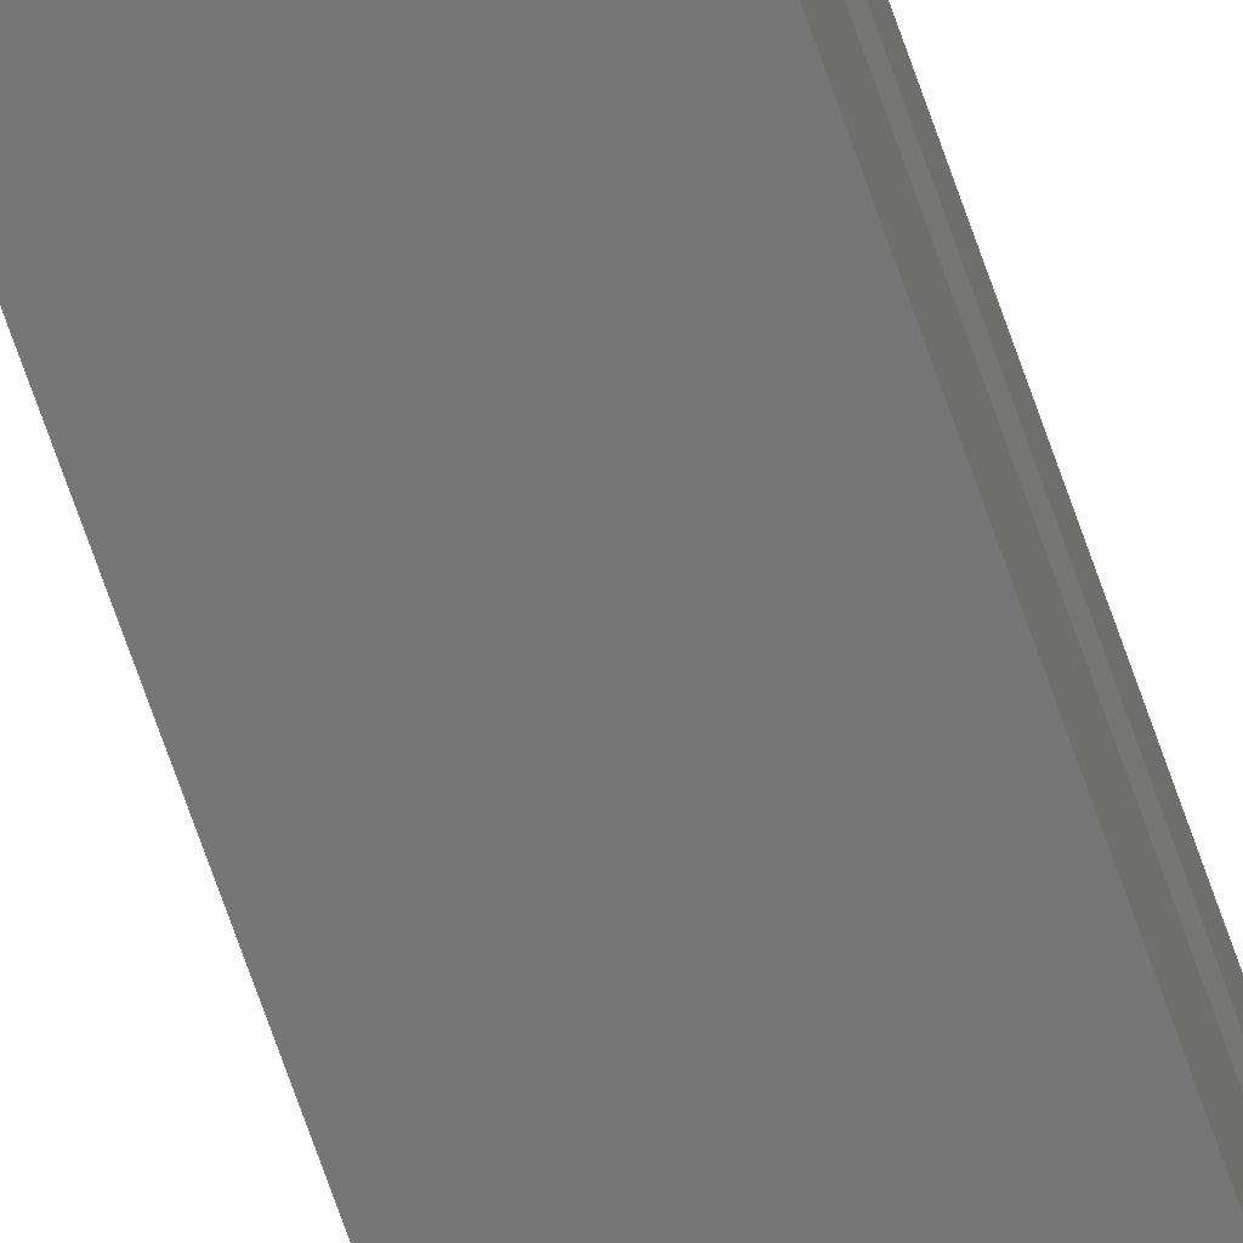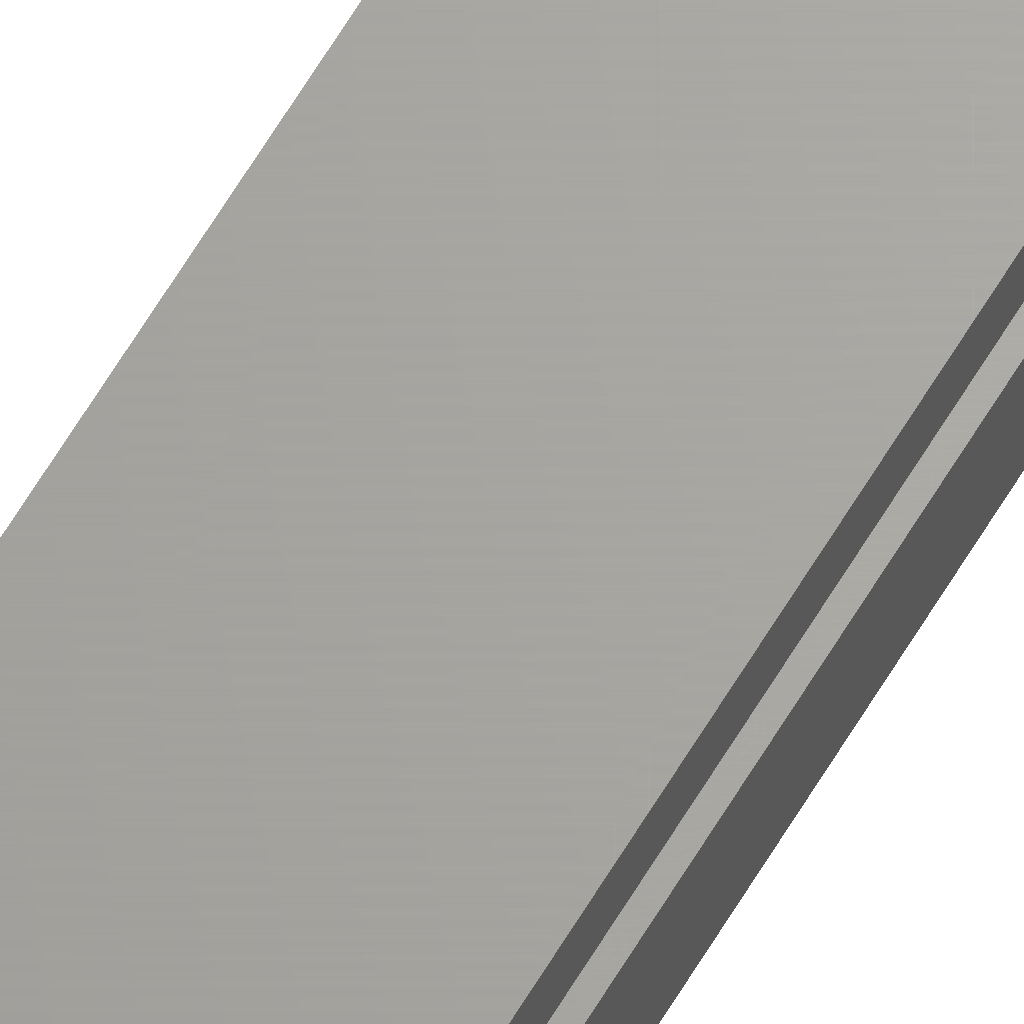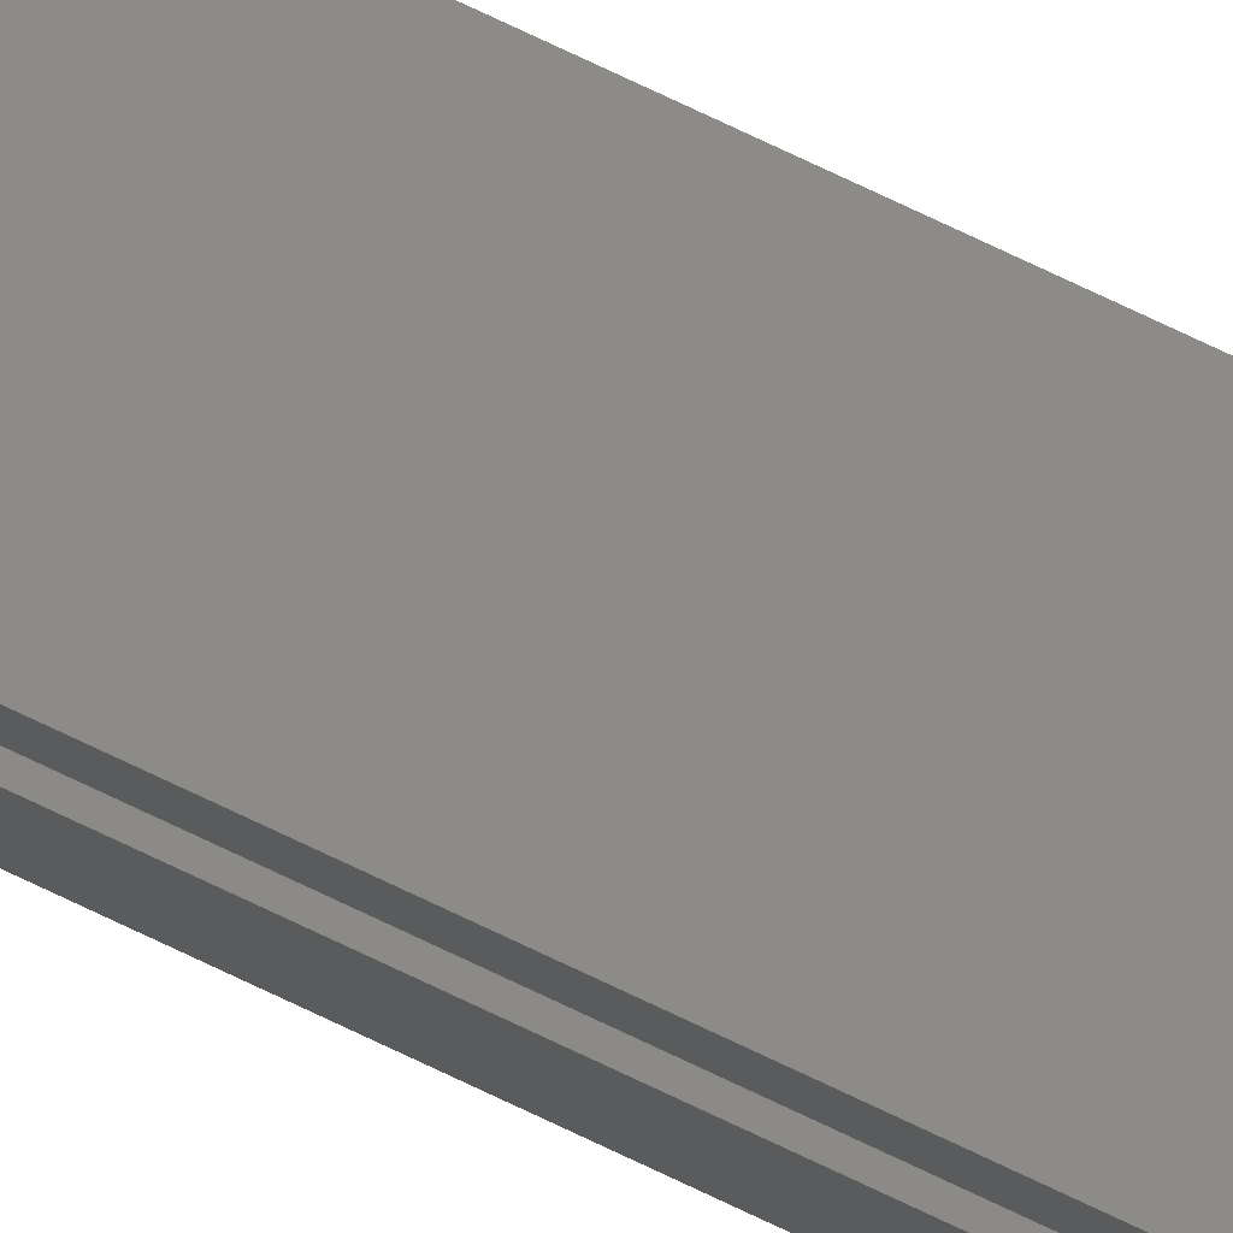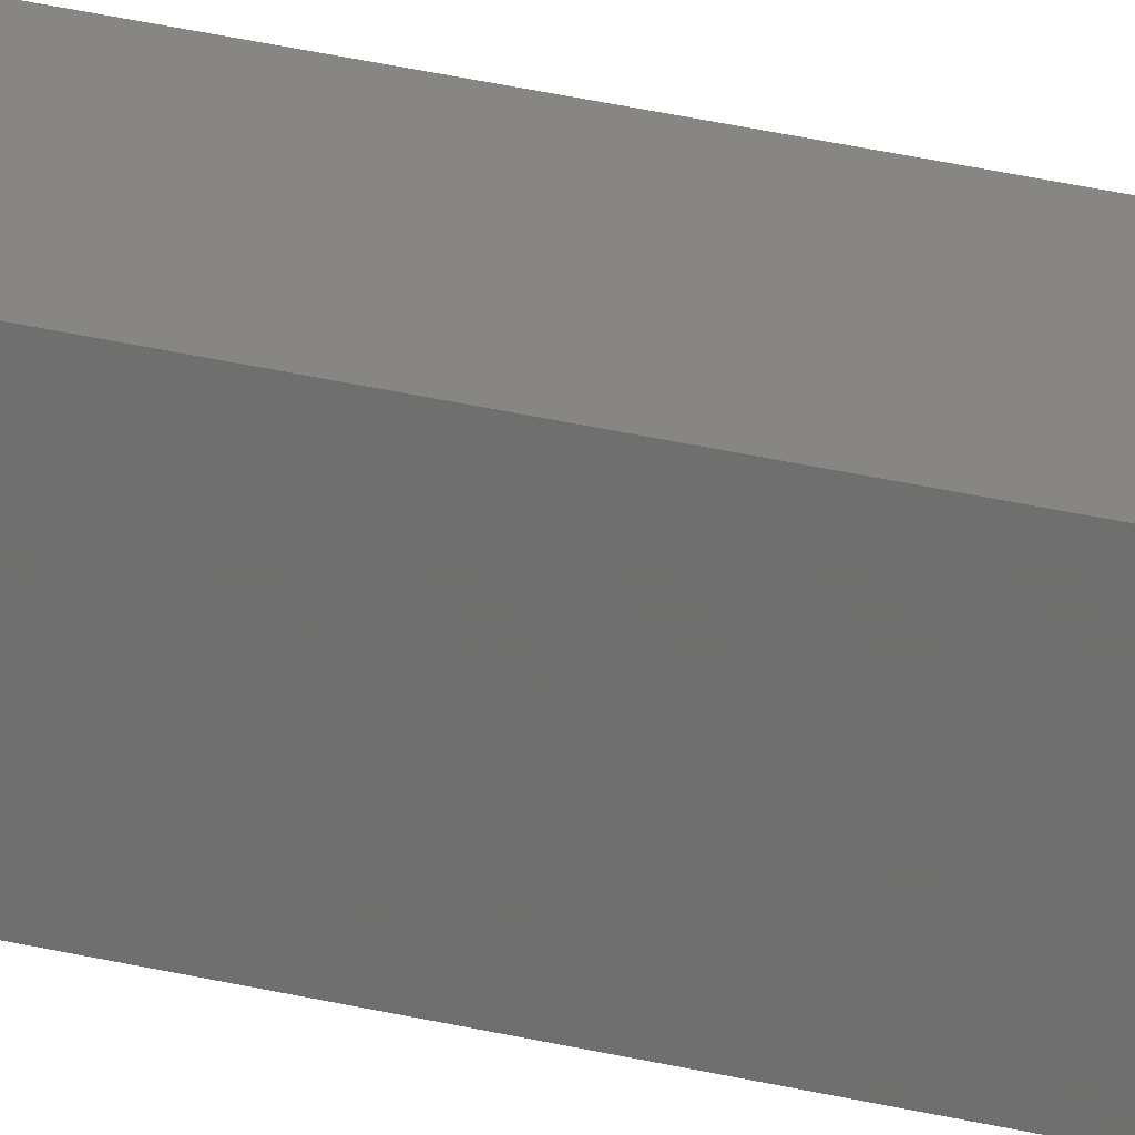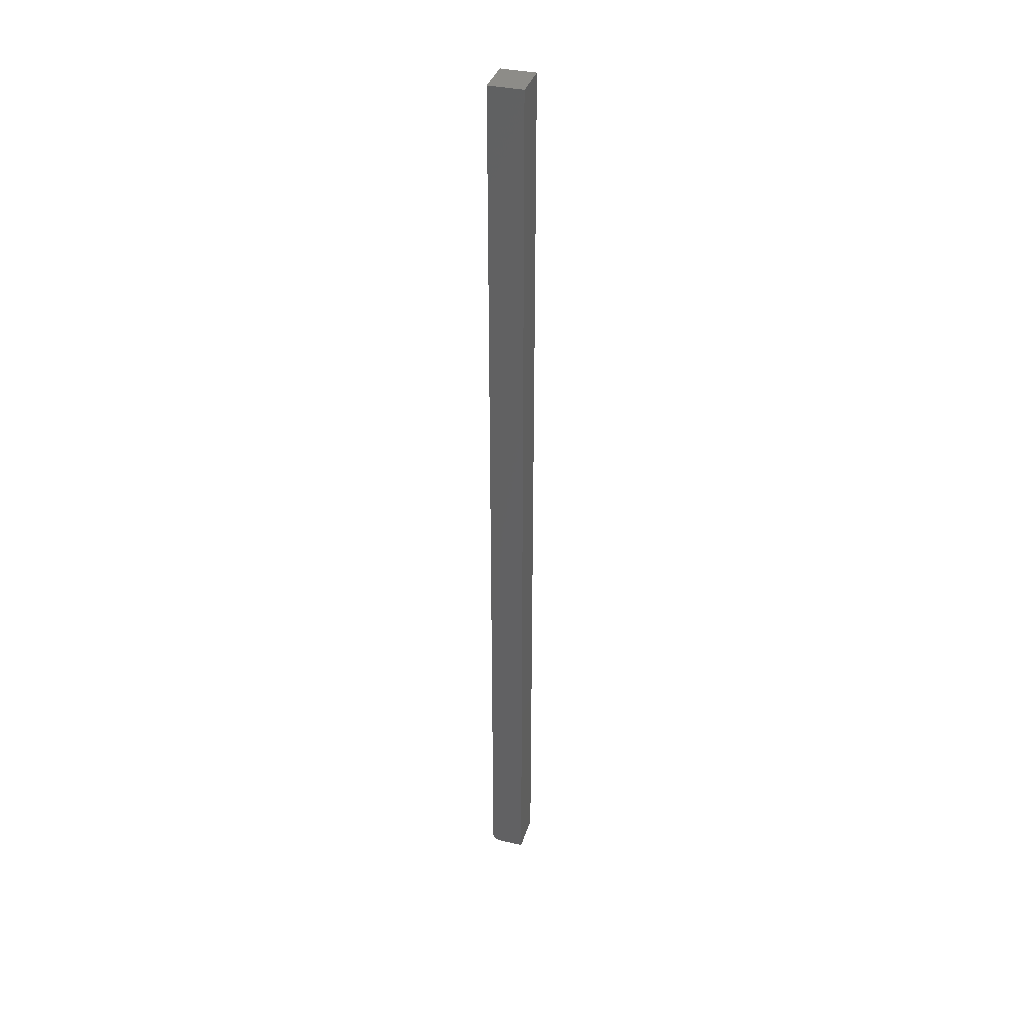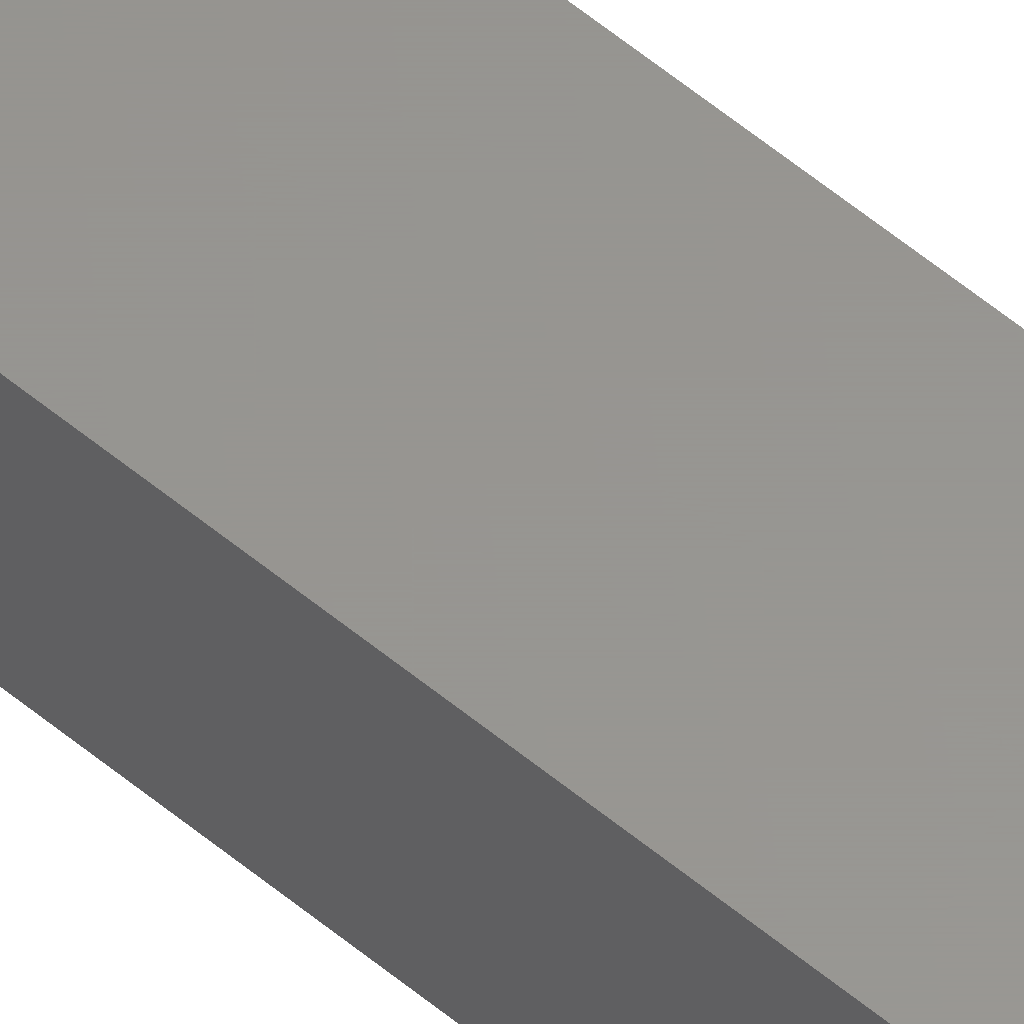
<metadata>
{"format":"stl","ext":"stl","renderer":"f3d","projection":"perspective","resolution":1024,"background":"white","views":[{"elev":-69.0,"azim":-161.0,"up":"+Y"},{"elev":67.0,"azim":-148.5,"up":"+Y"},{"elev":76.3,"azim":-64.7,"up":"+Y"},{"elev":22.8,"azim":115.0,"up":"+Y"},{"elev":36.3,"azim":106.3,"up":"+Z"},{"elev":58.1,"azim":130.6,"up":"+Y"}]}
</metadata>
<code>
# stl→obj: 32 verts, 64 faces
v -0.1328 -0.007812 -0.1094
v -0.125 -0.007621 -0.1092
v -0.1406 -0.007812 0.2089
v -0.1406 -0.007621 0.5271
v -0.1248 -0.01543 -0.1092
v -0.1406 -0.01543 0.5349
v -0.1326 -0.01562 -0.1094
v -0.1406 -0.01562 0.2167
v -0.1406 0 -0.1094
v -0.1406 -0.02344 -0.1094
v -0.1044 2.009e-18 -0.1094
v -0.1044 -0.02344 -0.1094
v -0.1406 -0.02778 -0.1081
v -0.1406 -0.02496 -0.1092
v -0.1406 -0.02643 -0.1088
v -0.1406 -0.03125 0.75
v -0.1406 -0.03125 -0.1016
v -0.1406 4.77e-17 0.75
v -0.1406 -0.0311 -0.1031
v -0.1406 -0.02896 -0.1071
v -0.1406 -0.02993 -0.1059
v -0.1406 -0.03066 -0.1046
v -0.1044 -0.03125 -0.1016
v -0.1044 -0.03125 0.75
v -0.1044 -0.0311 -0.1031
v -0.1044 -0.02993 -0.1059
v -0.1044 -0.03066 -0.1046
v -0.1044 4.971e-17 0.75
v -0.1044 -0.02896 -0.1071
v -0.1044 -0.02778 -0.1081
v -0.1044 -0.02643 -0.1088
v -0.1044 -0.02496 -0.1092
f 1 2 3
f 3 2 4
f 2 5 4
f 4 5 6
f 5 7 6
f 6 7 8
f 7 1 8
f 8 1 3
f 9 1 10
f 9 11 1
f 11 2 1
f 11 12 2
f 7 10 1
f 12 10 7
f 12 7 5
f 12 5 2
f 13 14 15
f 13 10 14
f 16 6 17
f 16 18 6
f 18 4 6
f 18 9 4
f 9 3 4
f 9 10 3
f 8 3 10
f 8 10 13
f 8 13 19
f 8 19 17
f 8 17 6
f 19 13 20
f 19 20 21
f 19 21 22
f 17 23 16
f 16 23 24
f 23 25 26
f 26 25 27
f 28 24 23
f 28 23 26
f 28 26 29
f 28 29 30
f 28 30 31
f 28 31 32
f 28 32 12
f 28 12 11
f 10 12 14
f 14 12 32
f 14 32 15
f 15 32 31
f 15 31 13
f 13 31 30
f 13 30 20
f 20 30 29
f 20 29 21
f 21 29 26
f 21 26 22
f 22 26 27
f 22 27 19
f 19 27 25
f 19 25 17
f 17 25 23
f 9 18 11
f 11 18 28
f 24 28 16
f 16 28 18

</code>
